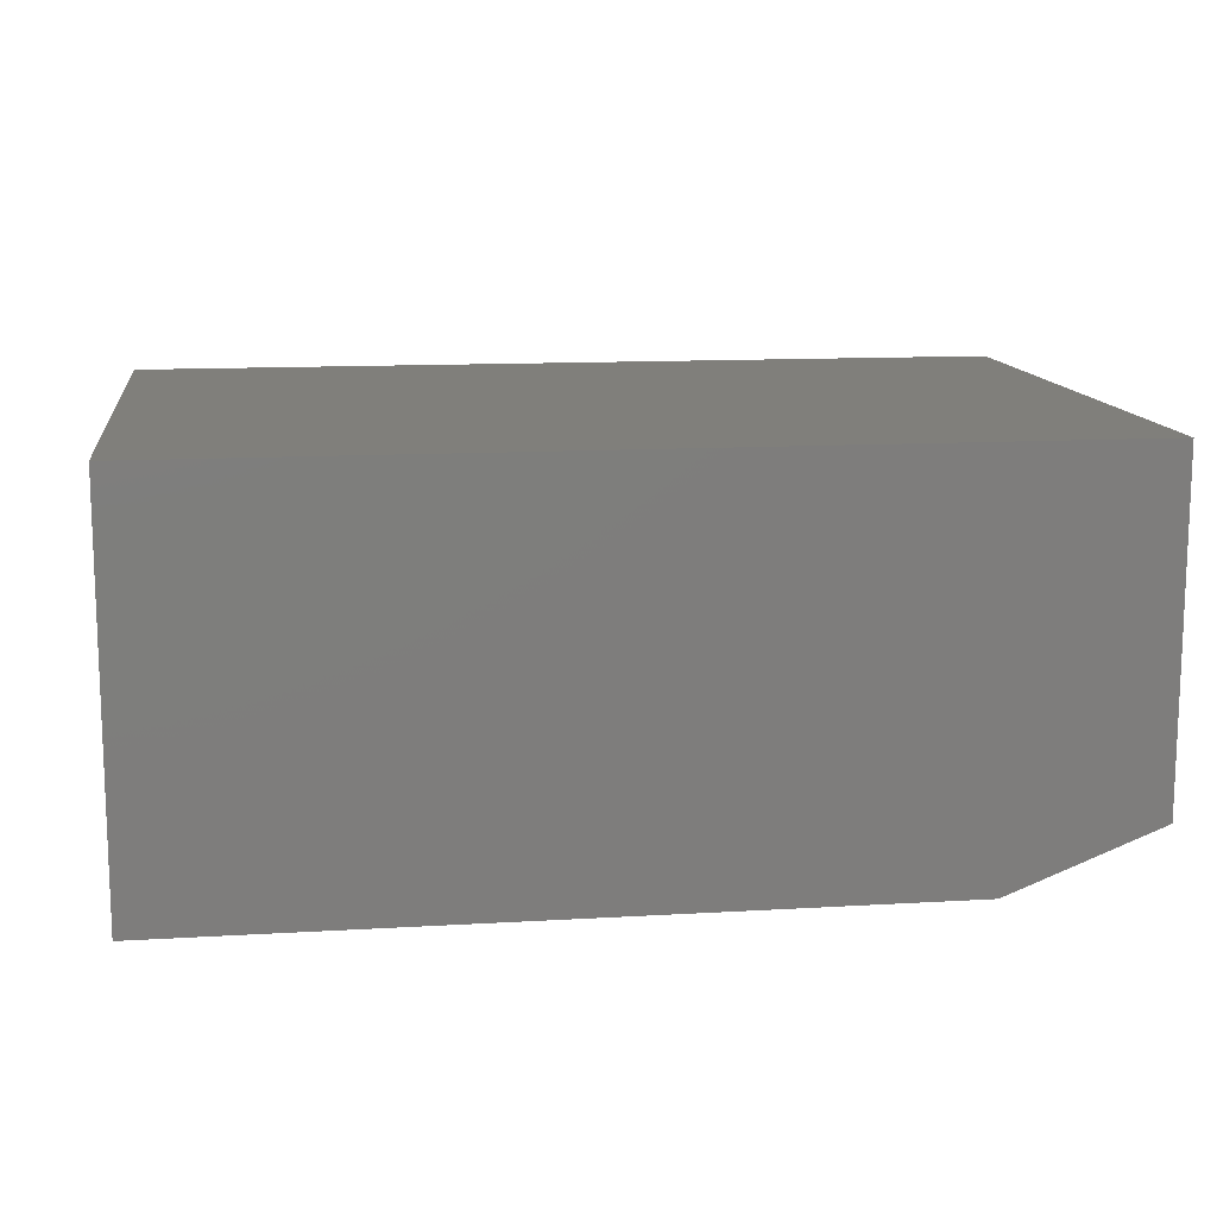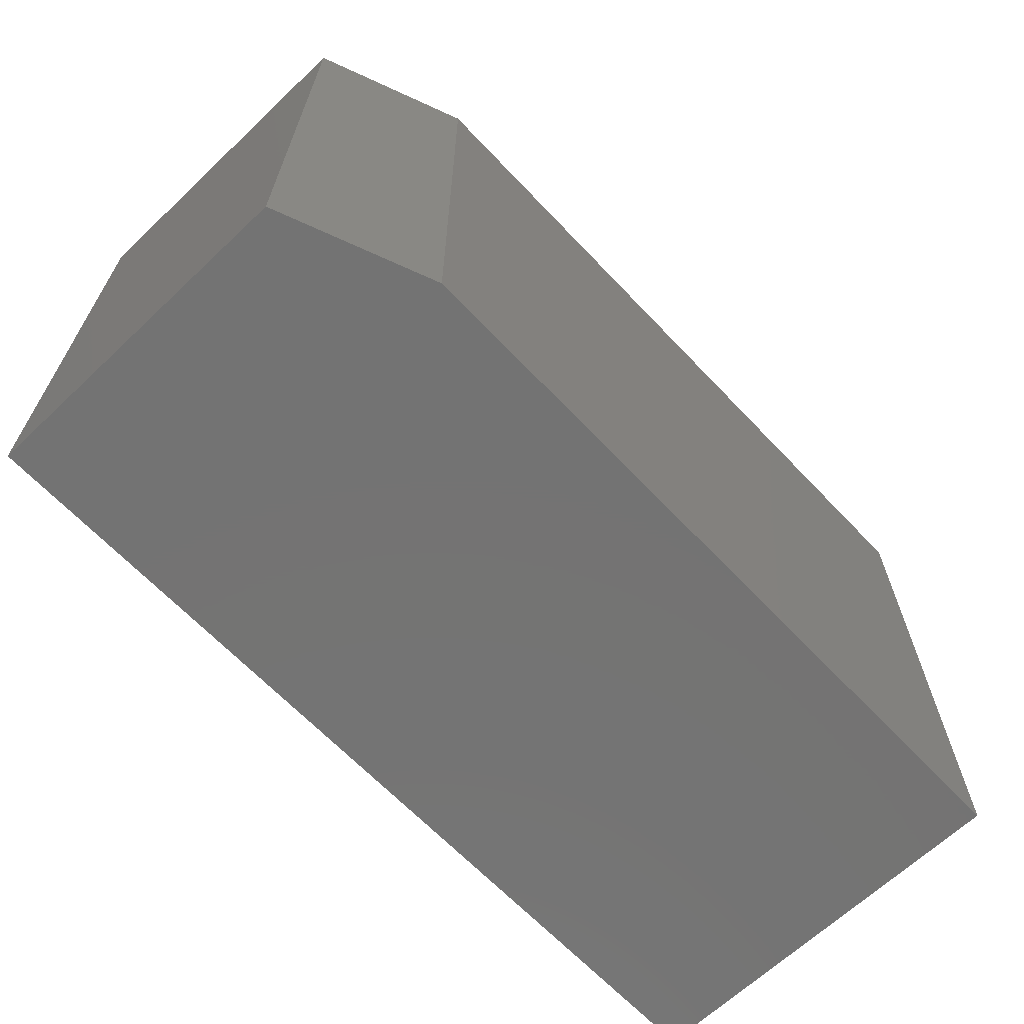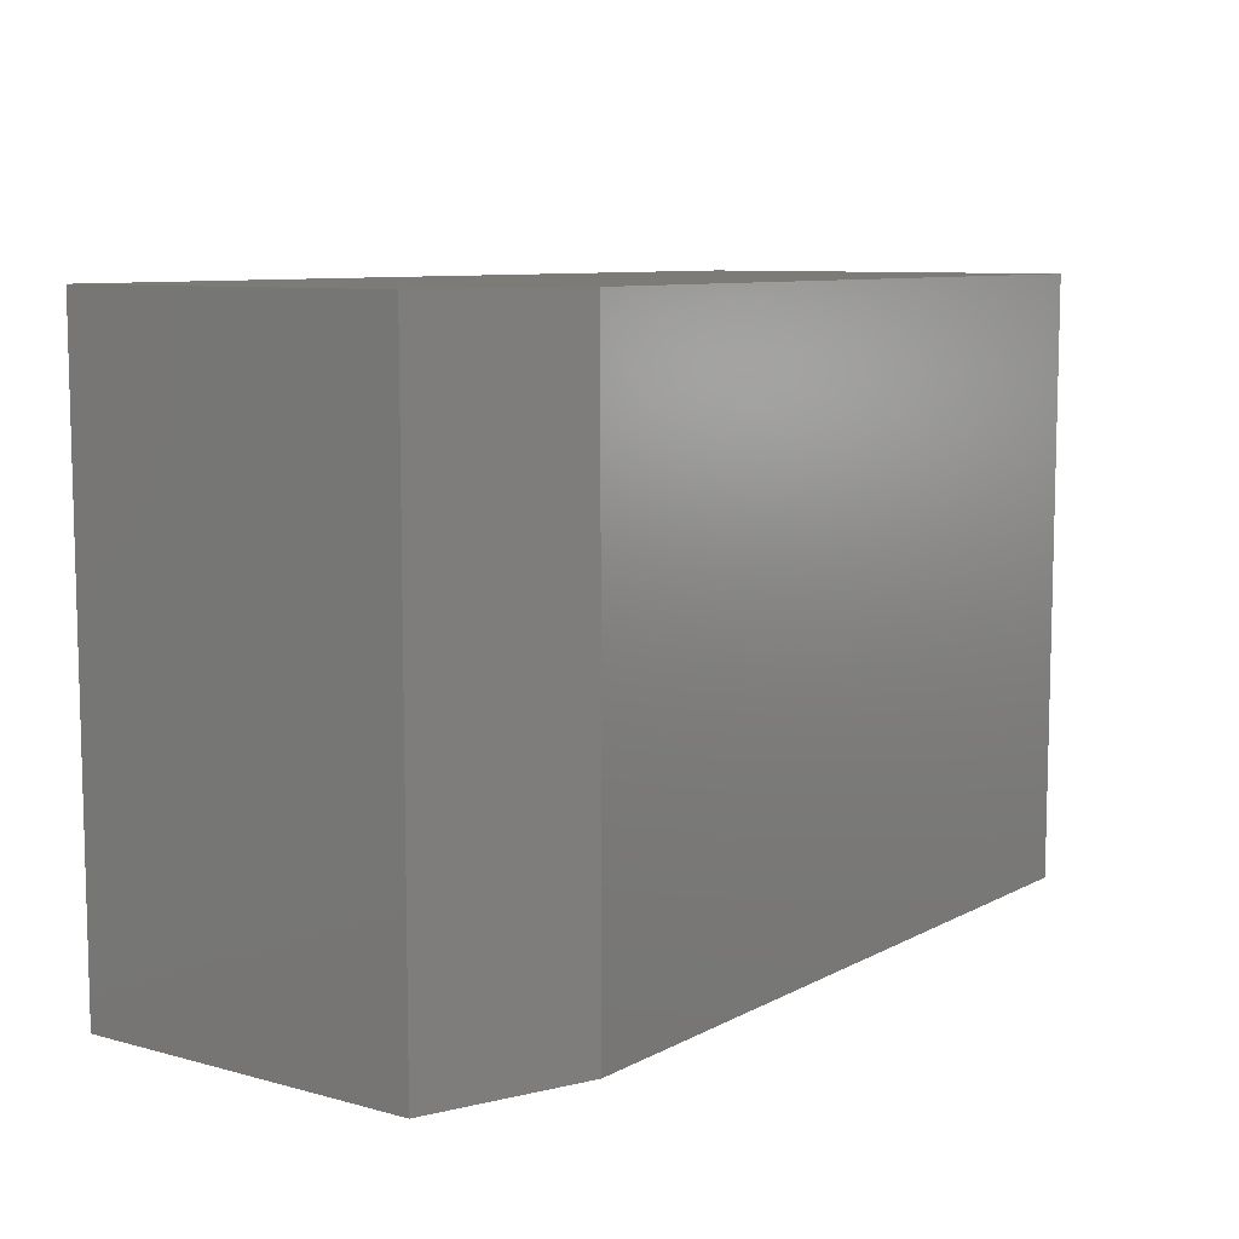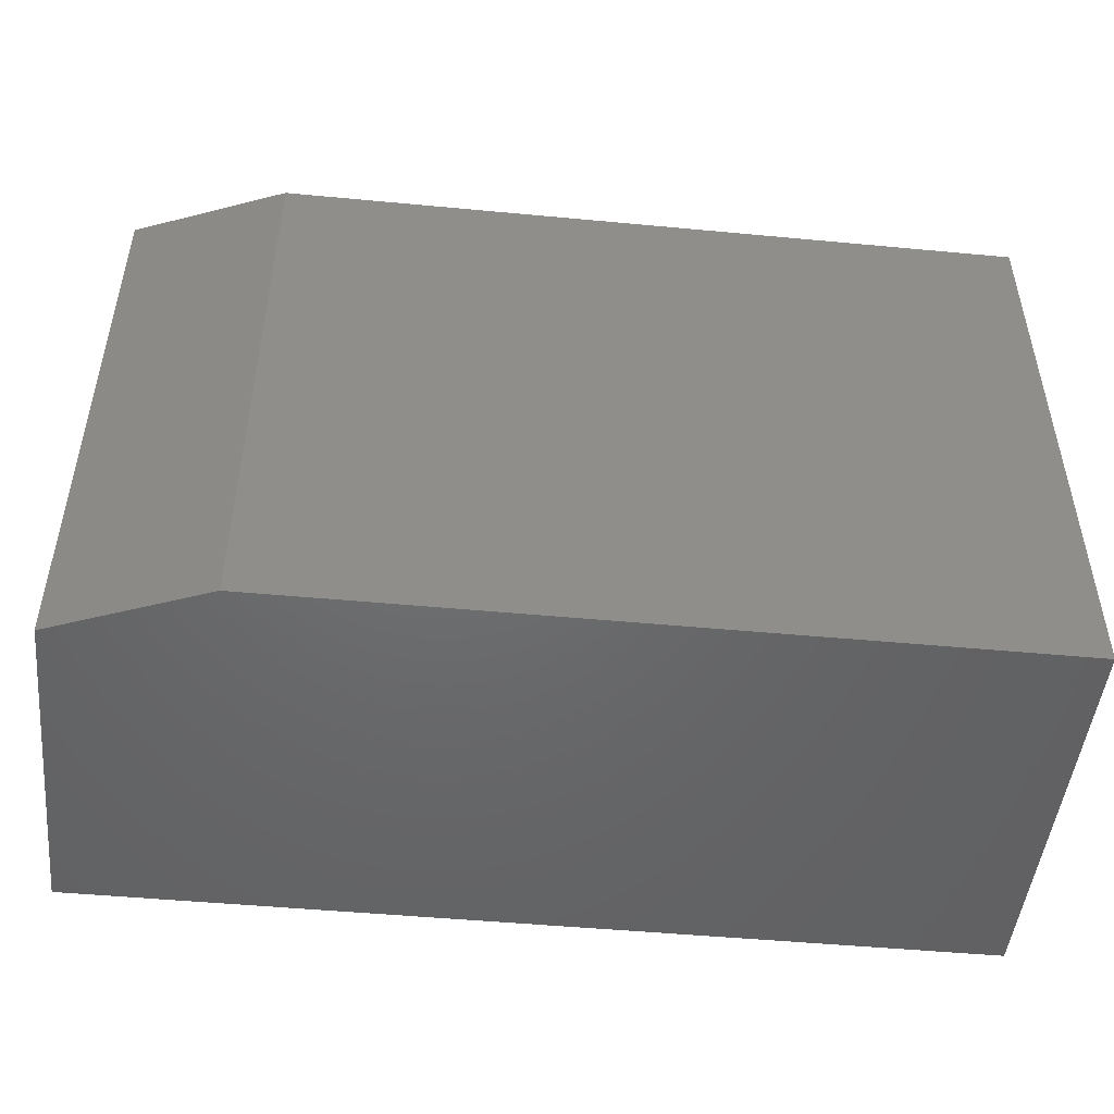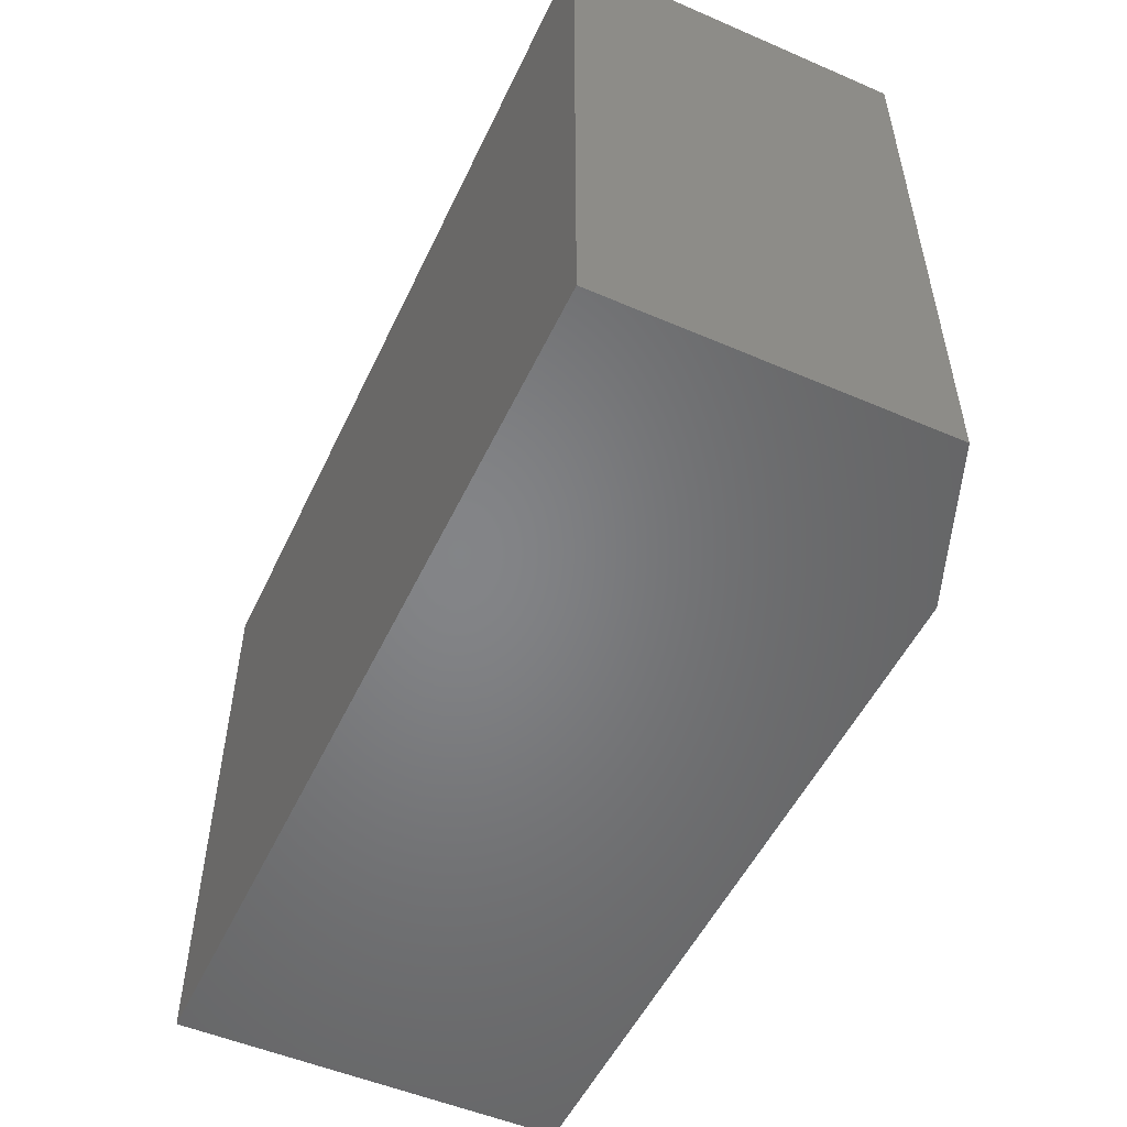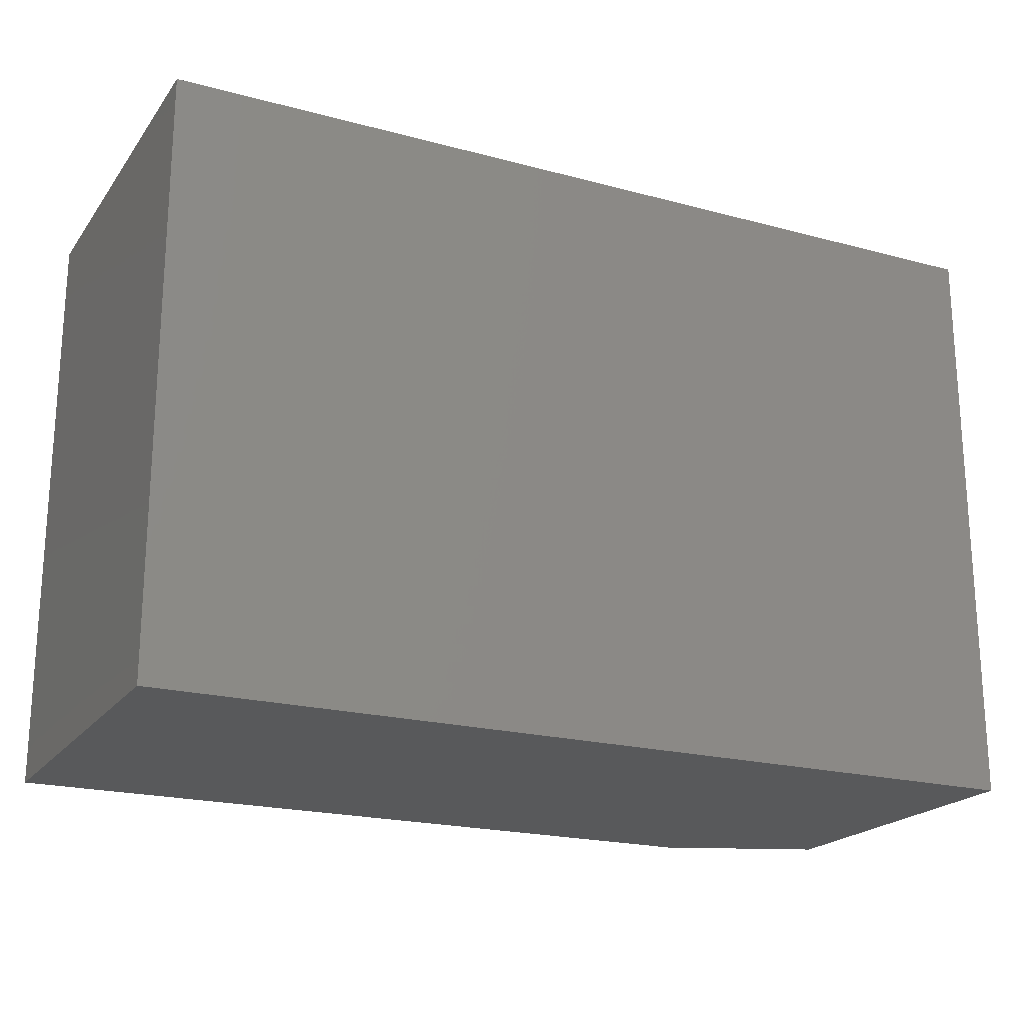
<metadata>
{"format":"stl","ext":"stl","renderer":"f3d","projection":"perspective","resolution":1024,"background":"white","views":[{"elev":12.7,"azim":172.2,"up":"+Y"},{"elev":-65.7,"azim":-46.5,"up":"+Z"},{"elev":8.7,"azim":-54.1,"up":"+Z"},{"elev":-48.4,"azim":-6.0,"up":"+Z"},{"elev":-52.1,"azim":-114.9,"up":"+Z"},{"elev":-20.6,"azim":154.1,"up":"+Z"}]}
</metadata>
<code>
# stl→obj: 10 verts, 16 faces
v -0.6719 -0.1016 0.1172
v -0.2891 -0.1016 0.1172
v -0.6719 -0.1016 0.4229
v -0.2891 -0.1016 0.4229
v -0.75 -0.07031 0.4229
v -0.75 0.1016 0.4229
v -0.75 -0.07031 0.1172
v -0.75 0.1016 0.1172
v -0.2891 0.1016 0.4229
v -0.2891 0.1016 0.1172
f 1 2 3
f 3 2 4
f 5 6 7
f 7 6 8
f 4 9 3
f 3 9 6
f 3 6 5
f 10 2 8
f 8 2 1
f 8 1 7
f 1 3 7
f 7 3 5
f 8 6 10
f 10 6 9
f 2 10 4
f 4 10 9

</code>
